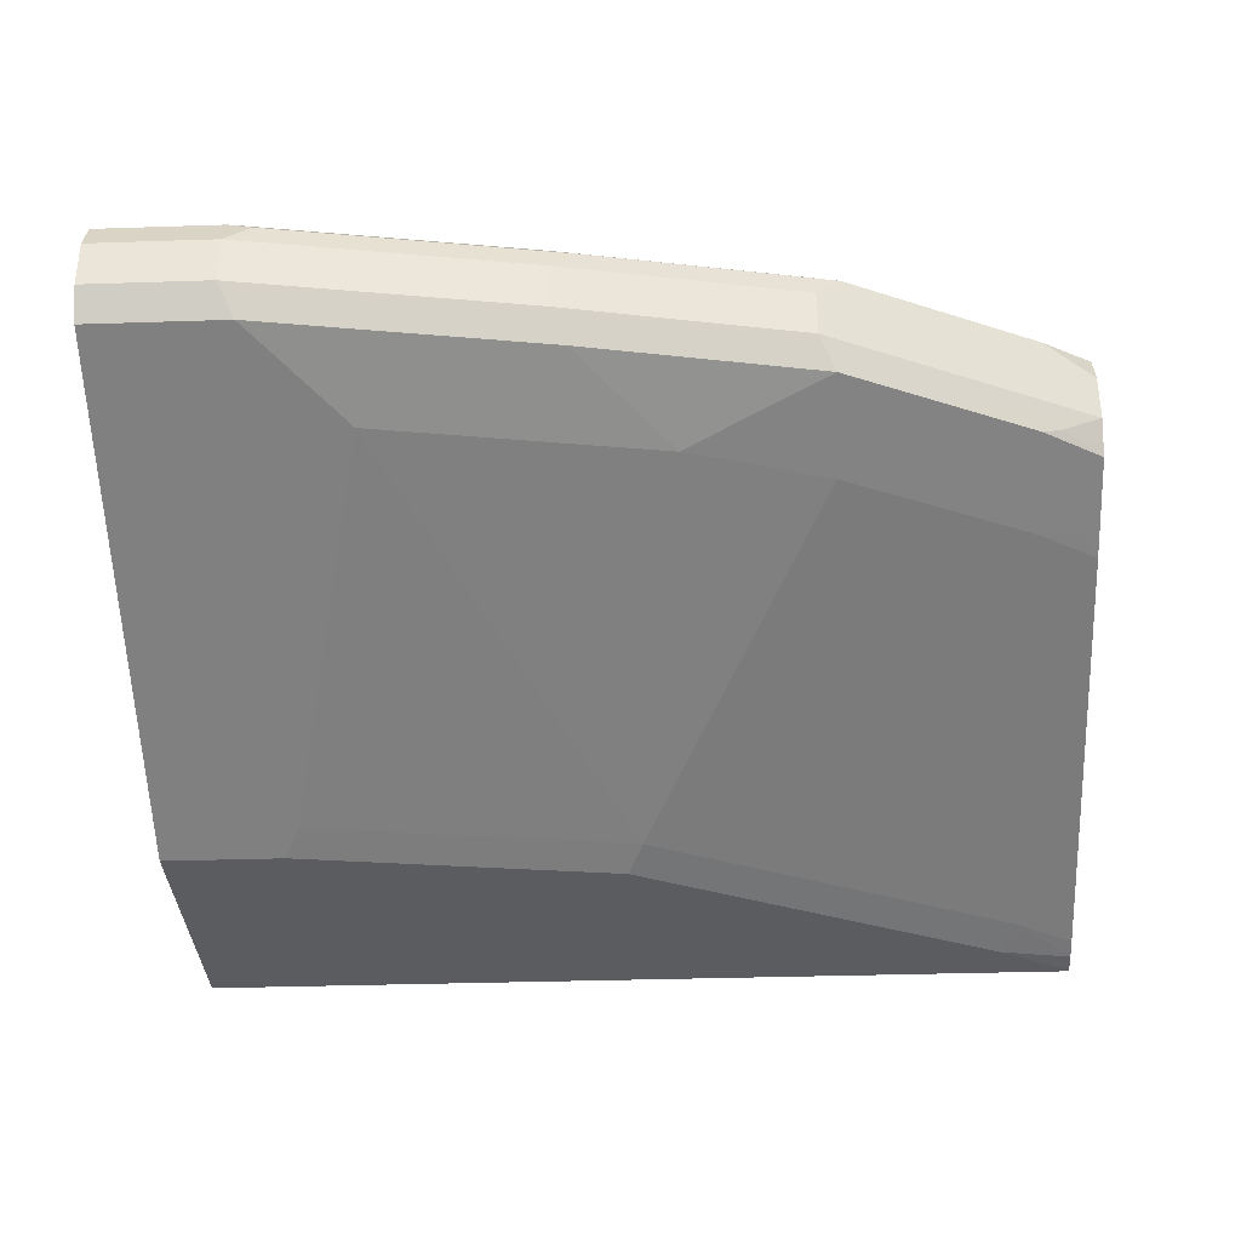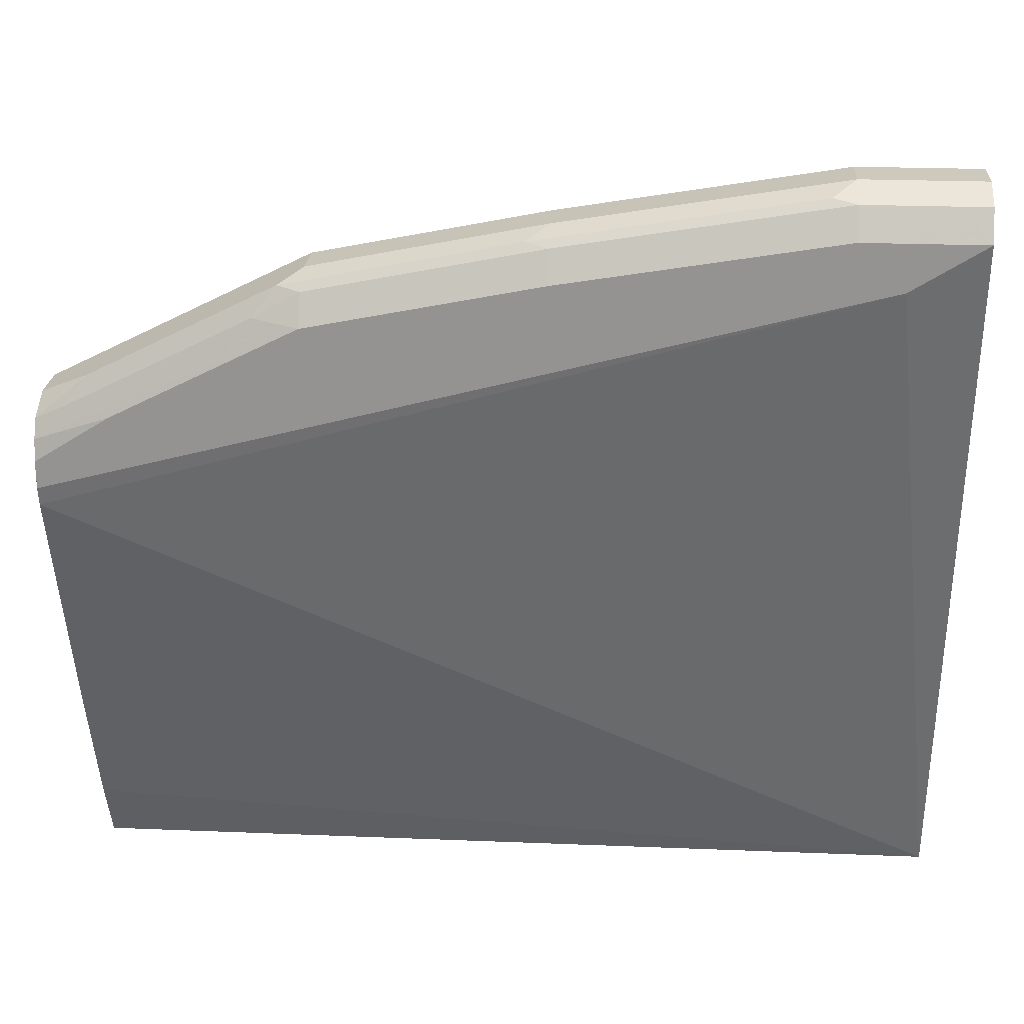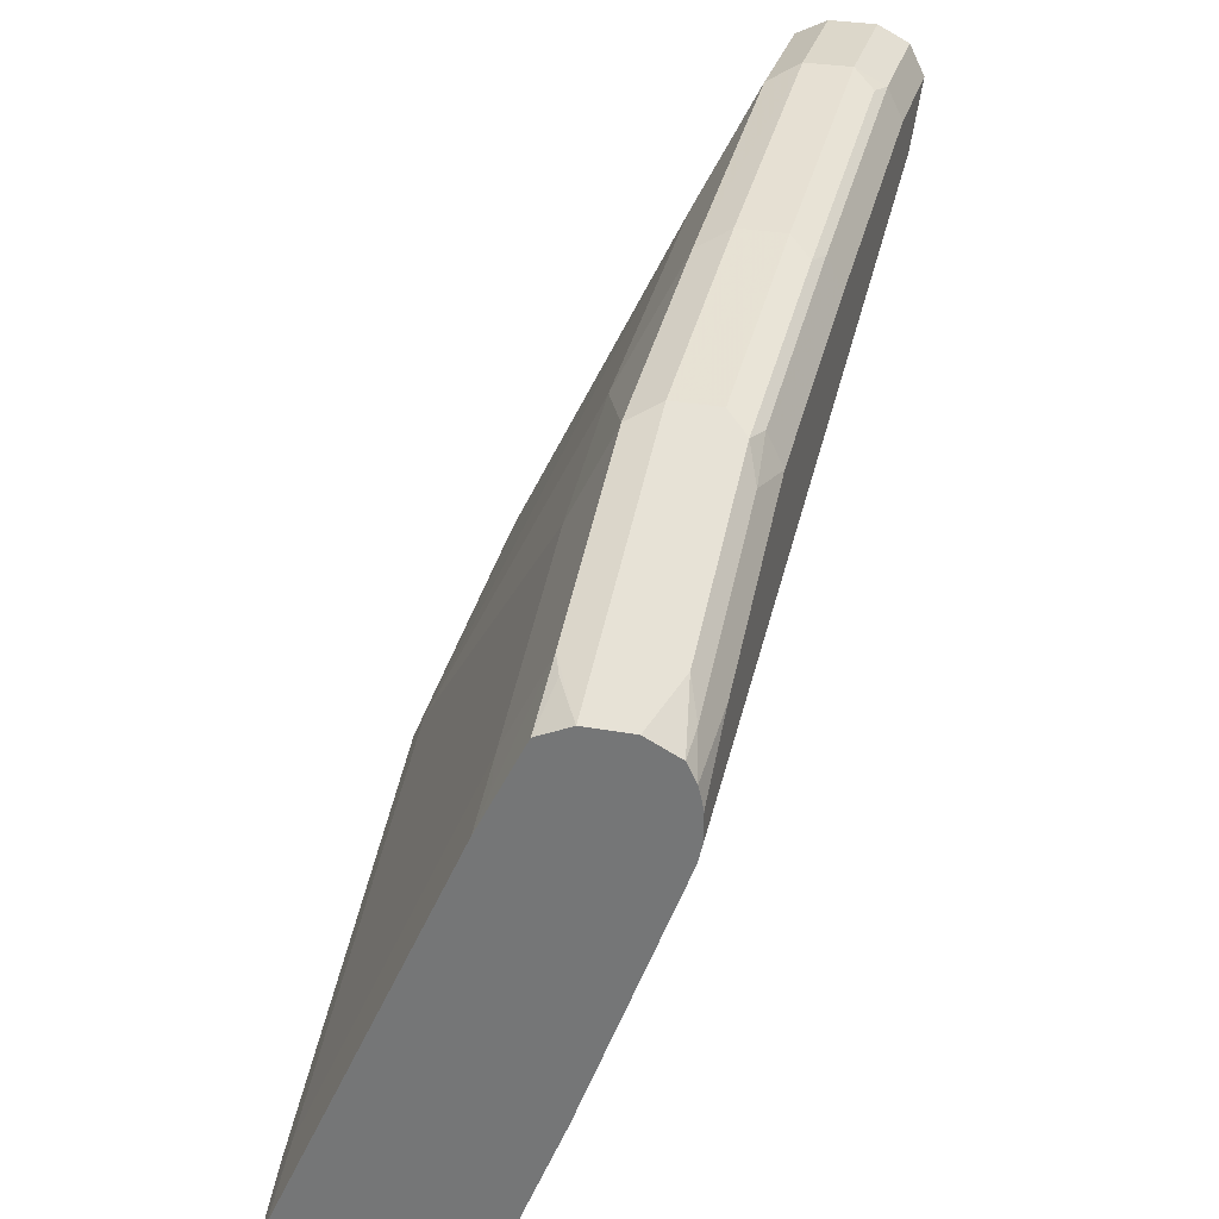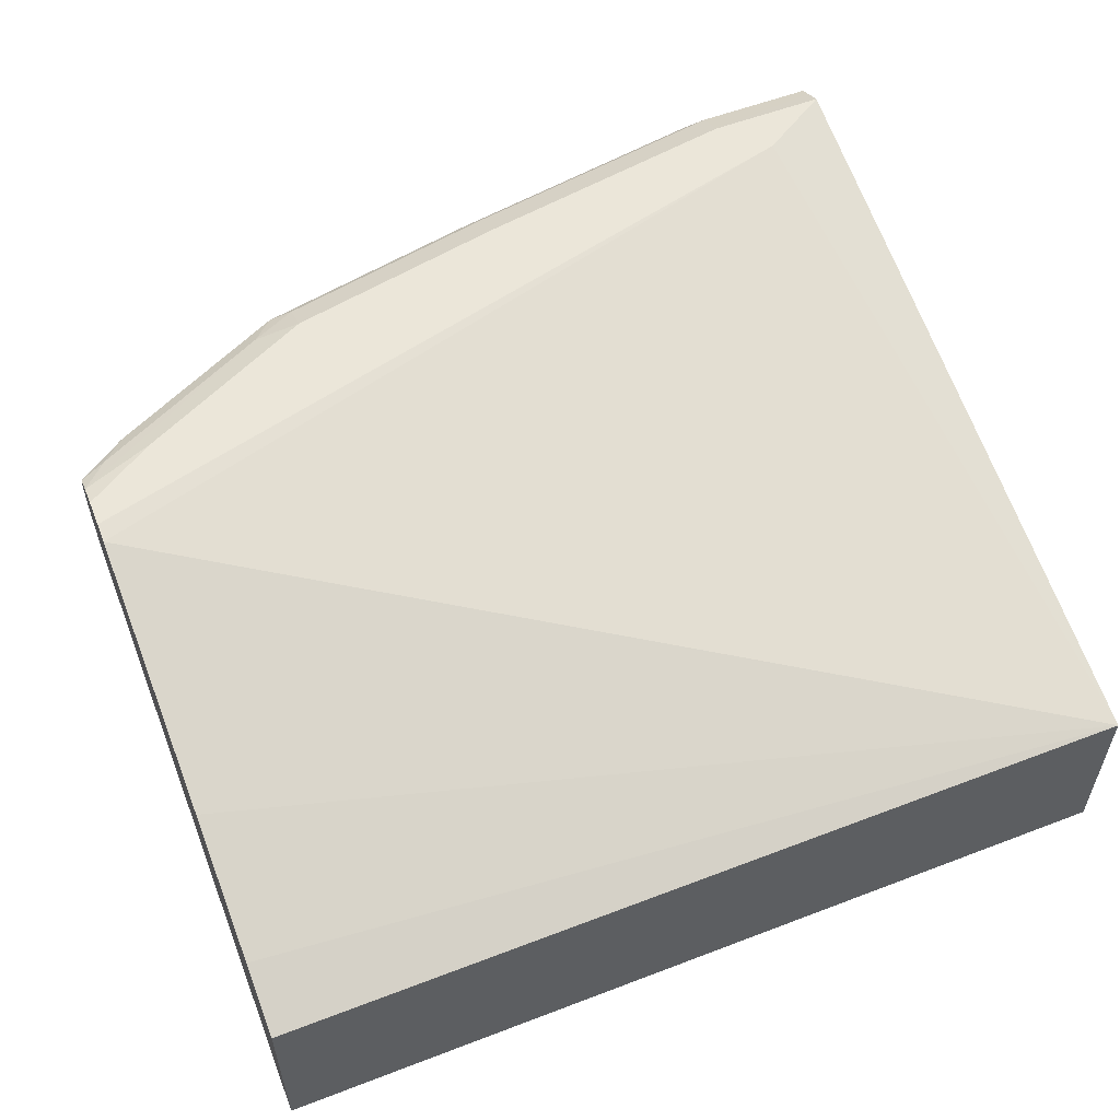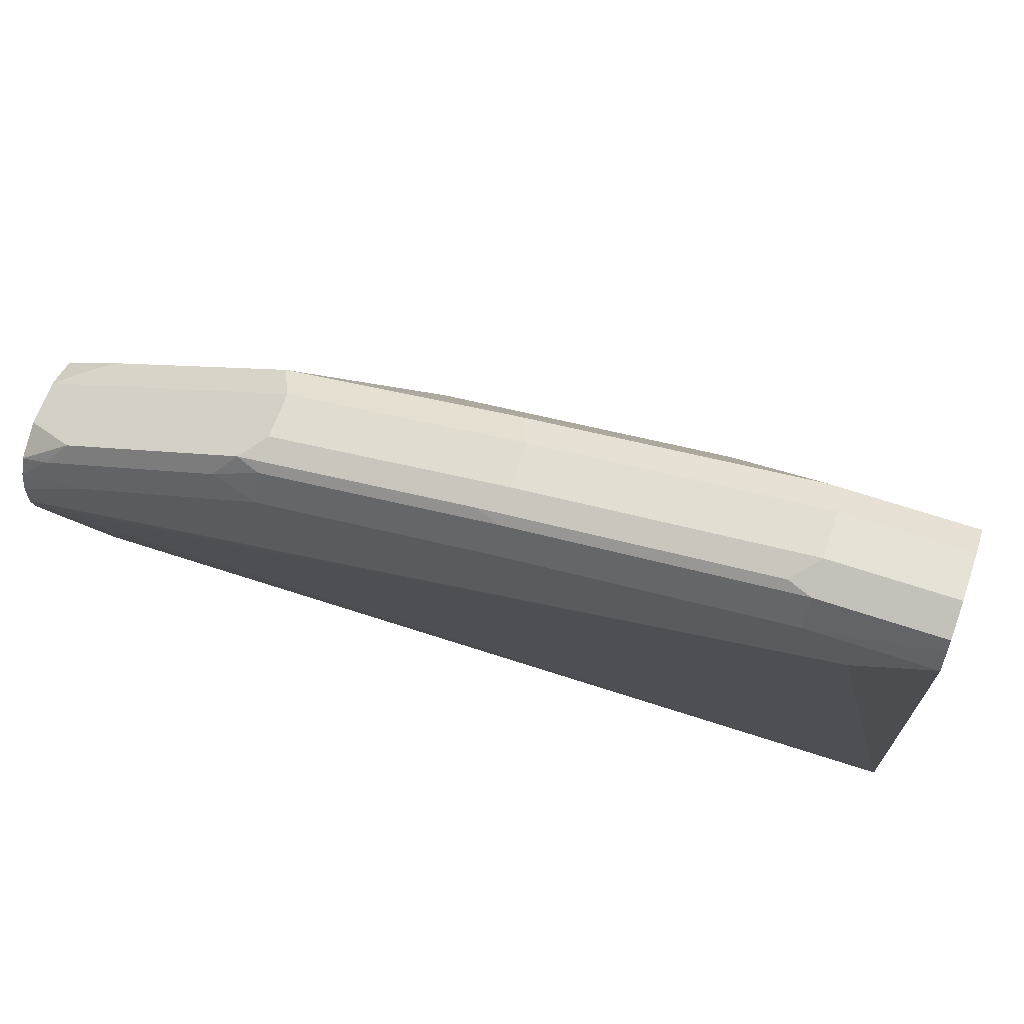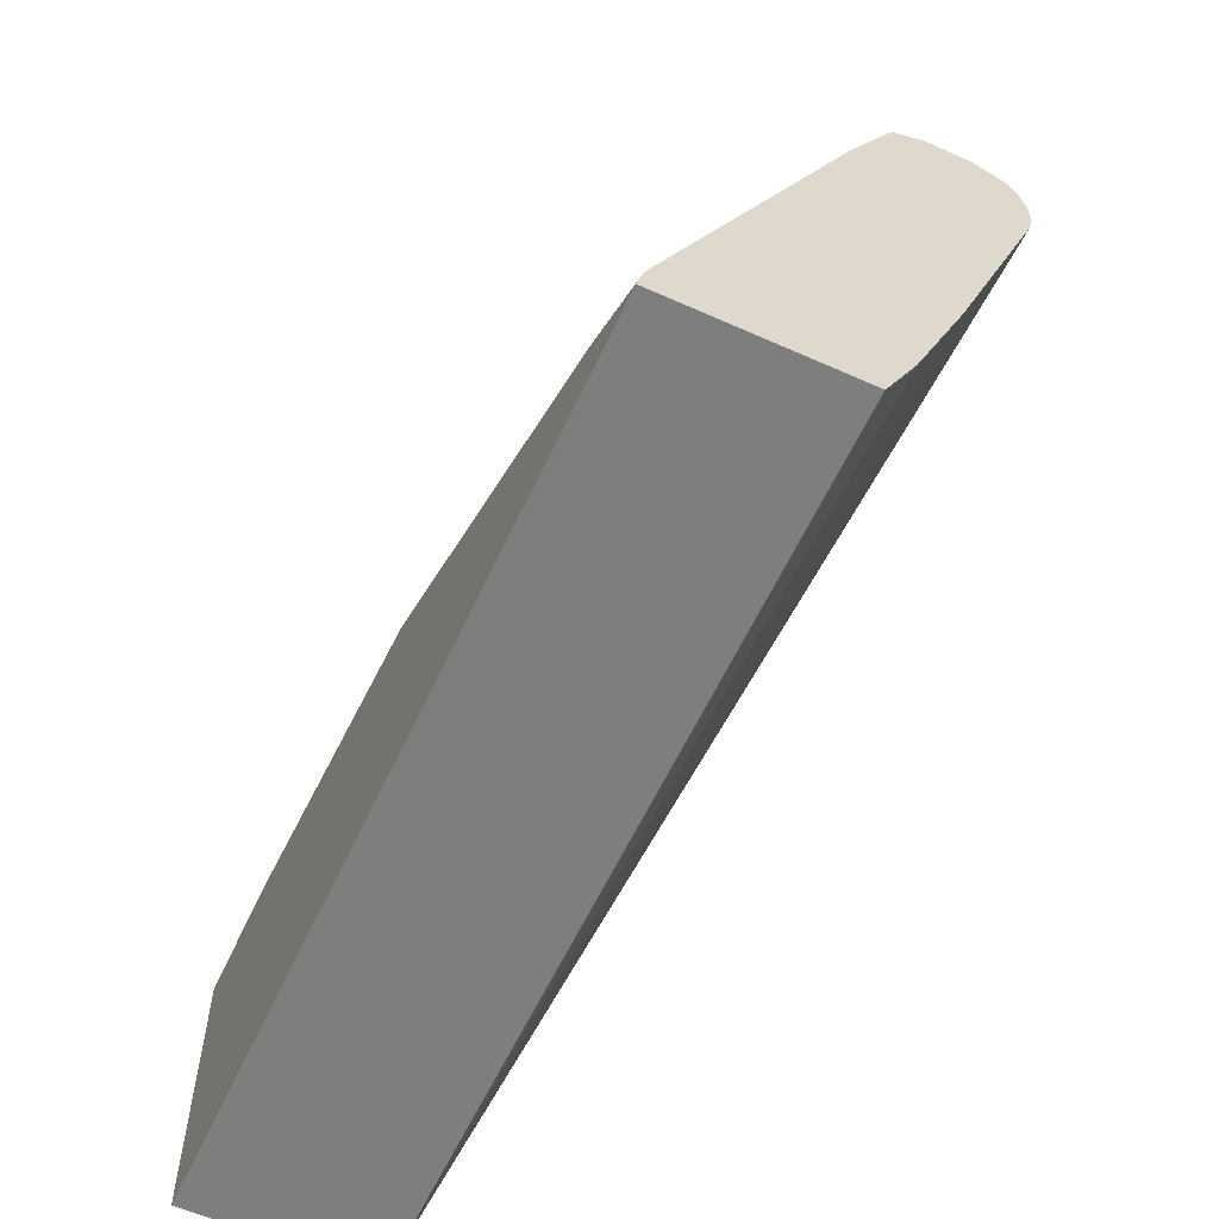
<metadata>
{"format":"obj","ext":"obj","renderer":"f3d","projection":"perspective","resolution":1024,"background":"white","views":[{"elev":-33.7,"azim":2.6,"up":"+Y"},{"elev":22.6,"azim":-176.0,"up":"+Z"},{"elev":30.4,"azim":104.7,"up":"+Z"},{"elev":56.0,"azim":158.1,"up":"+Y"},{"elev":63.9,"azim":-161.1,"up":"+Z"},{"elev":-59.5,"azim":65.3,"up":"+Z"}]}
</metadata>
<code>
v 0.4171 -0.08514 0.6167
v 0.4171 -0.07079 0.6469
v 0.4171 -0.1703 0.6167
v 0.008343 -0.08514 0.6167
v 0.4171 -0.04619 0.7092
v 0.4171 -0.1703 0.6173
v 0.008343 -0.1703 0.6167
v 0.008343 -0 0.9578
v 0.04259 -0 0.9365
v 0.4171 -0.001933 0.8301
v 0.4171 -0.1678 0.6271
v 0.3831 -0.1703 0.6386
v 0.008343 -0.1703 0.745
v 0.008343 -0.004317 0.9664
v 0.06387 -0 0.9578
v 0.4171 -0 0.8387
v 0.4171 -0.1643 0.6358
v 0.3902 -0.1632 0.6527
v 0.2128 -0.1703 0.7237
v 0.008343 -0.0768 0.9319
v 0.06387 -0.1703 0.745
v 0.008343 -0.0071 0.9719
v 0.06387 -0.0071 0.9719
v 0.1916 -0 0.9365
v 0.4171 -0 0.8513
v 0.4171 -0.07914 0.8273
v 0.3902 -0.07805 0.8443
v 0.3476 -0.1632 0.674
v 0.2199 -0.1632 0.7379
v 0.008343 -0.05677 0.9719
v 0.1135 -0.07805 0.9294
v 0.07095 -0.05677 0.9719
v 0.07095 -0.1632 0.7592
v 0.008343 -0.02128 0.9791
v 0.06387 -0.02128 0.9791
v 0.07451 -0.01065 0.9737
v 0.1916 -0.0071 0.9507
v 0.298 -0 0.9152
v 0.4171 -0.002167 0.8611
v 0.3831 -0 0.8726
v 0.4171 -0.05785 0.8699
v 0.4097 -0.0745 0.8407
v 0.3902 -0.05677 0.8868
v 0.3476 -0.07805 0.8655
v 0.305 -0.07805 0.8868
v 0.2412 -0.07805 0.9081
v 0.008343 -0.05552 0.9726
v 0.1987 -0.05677 0.9507
v 0.06387 -0.04257 0.9791
v 0.008343 -0.04257 0.9791
v 0.1916 -0.02128 0.9578
v 0.2022 -0.01065 0.9524
v 0.298 -0.0071 0.9294
v 0.3192 -0.005334 0.9179
v 0.4044 -0.005334 0.8753
v 0.4171 -0.006384 0.8695
v 0.4171 -0.04257 0.877
v 0.3991 -0.05322 0.8833
v 0.3476 -0.05677 0.9081
v 0.305 -0.05677 0.9294
v 0.1916 -0.04257 0.9578
v 0.298 -0.02128 0.9365
v 0.3086 -0.01065 0.9312
v 0.3937 -0.01065 0.8886
v 0.4171 -0.01573 0.8742
v 0.4171 -0.02128 0.877
v 0.3264 -0.04257 0.9223
v 0.298 -0.04257 0.9365
v 0.3264 -0.02128 0.9223
f 32 48 49
f 34 50 49
f 34 49 35
f 35 51 52
f 35 52 36
f 38 53 54
f 35 61 51
f 37 52 63
f 37 63 53
f 38 54 39
f 38 39 40
f 32 49 47
f 35 49 61
f 31 46 48
f 26 42 27
f 30 32 47
f 23 52 37
f 24 37 53
f 24 53 38
f 25 40 39
f 26 41 42
f 39 55 56
f 31 48 32
f 27 42 43
f 27 59 44
f 28 44 29
f 29 45 46
f 29 46 31
f 29 31 33
f 29 44 45
f 27 43 59
f 39 54 55
f 48 61 49
f 41 58 43
f 23 36 52
f 64 66 65
f 63 66 64
f 63 69 66
f 62 69 63
f 62 67 69
f 62 68 67
f 59 68 60
f 59 67 68
f 57 67 59
f 57 69 67
f 57 66 69
f 56 64 65
f 55 64 56
f 54 64 55
f 54 63 64
f 53 63 54
f 41 43 42
f 43 58 57
f 43 57 59
f 44 59 60
f 44 60 45
f 45 60 46
f 41 57 58
f 46 60 48
f 48 60 68
f 48 68 61
f 51 62 63
f 51 63 52
f 51 61 68
f 51 68 62
f 47 49 50
f 23 35 36
f 1 11 6
f 22 34 35
f 4 34 22
f 4 50 34
f 4 47 50
f 4 30 47
f 4 20 30
f 4 13 20
f 4 7 13
f 3 13 7
f 3 21 13
f 3 19 21
f 3 12 19
f 3 6 12
f 2 4 5
f 1 4 2
f 4 22 14
f 1 7 4
f 1 6 3
f 1 17 11
f 1 26 17
f 1 41 26
f 1 57 41
f 1 66 57
f 1 65 66
f 1 56 65
f 1 39 56
f 1 25 39
f 22 35 23
f 1 10 16
f 1 5 10
f 1 2 5
f 1 3 7
f 4 14 8
f 1 16 25
f 4 9 10
f 4 8 9
f 21 33 31
f 20 31 32
f 20 21 31
f 19 33 21
f 19 29 33
f 19 28 29
f 18 44 28
f 18 27 44
f 17 27 18
f 17 26 27
f 15 37 24
f 15 23 37
f 14 23 15
f 14 22 23
f 20 32 30
f 12 28 19
f 13 21 20
f 6 11 12
f 8 14 15
f 8 15 24
f 8 24 38
f 8 38 40
f 8 40 25
f 4 10 5
f 8 16 9
f 9 16 10
f 11 17 18
f 11 18 12
f 12 18 28
f 8 25 16

</code>
